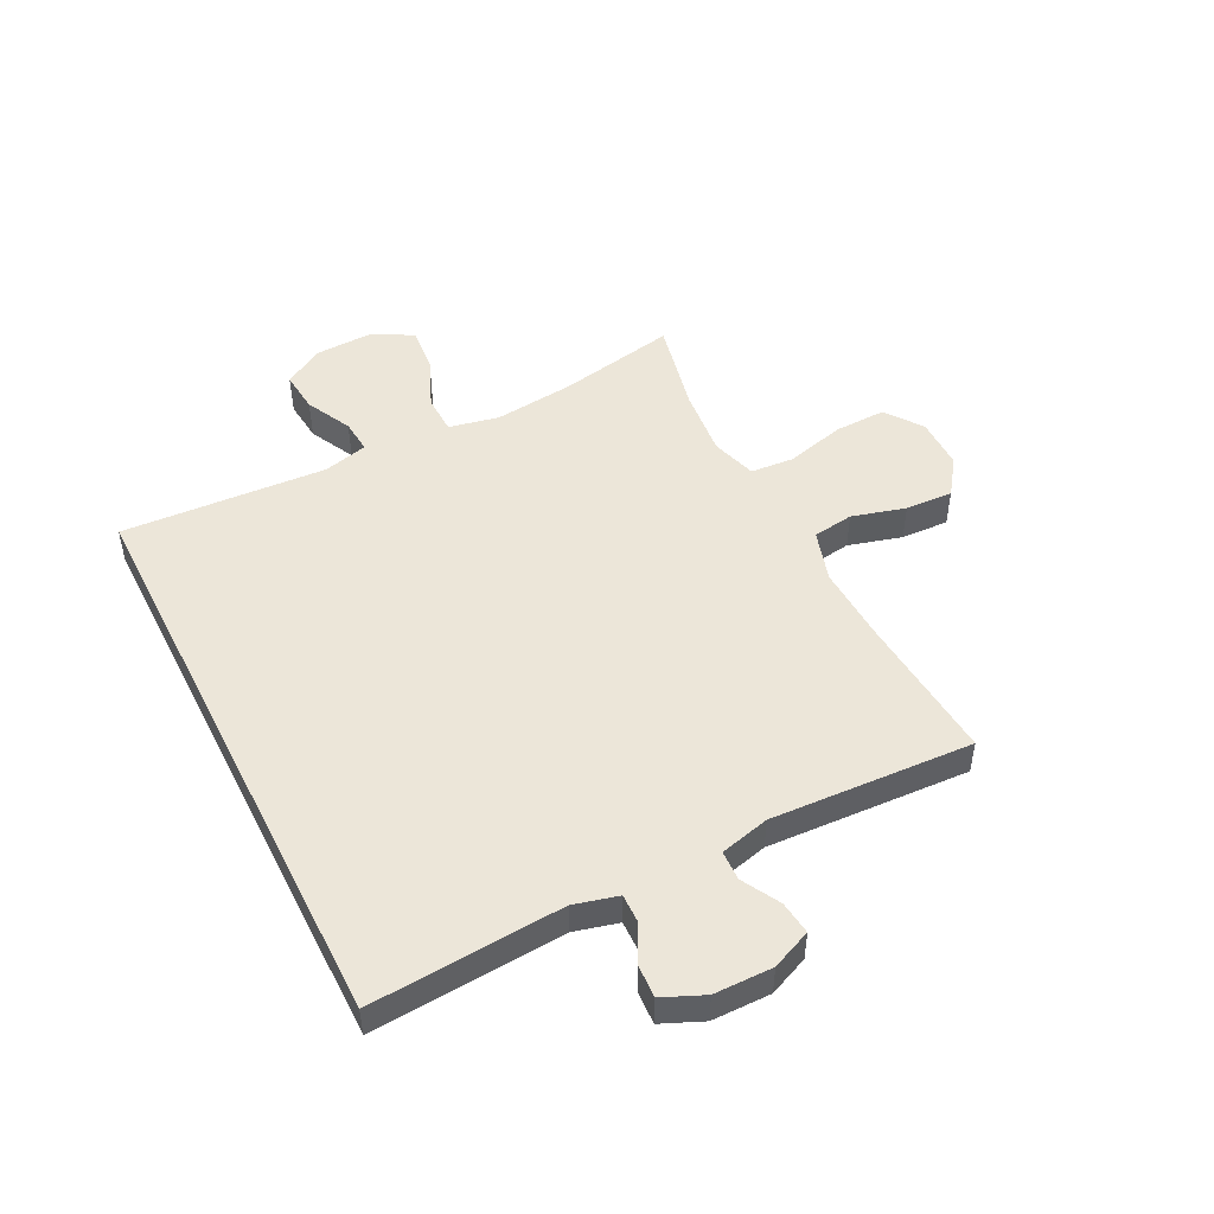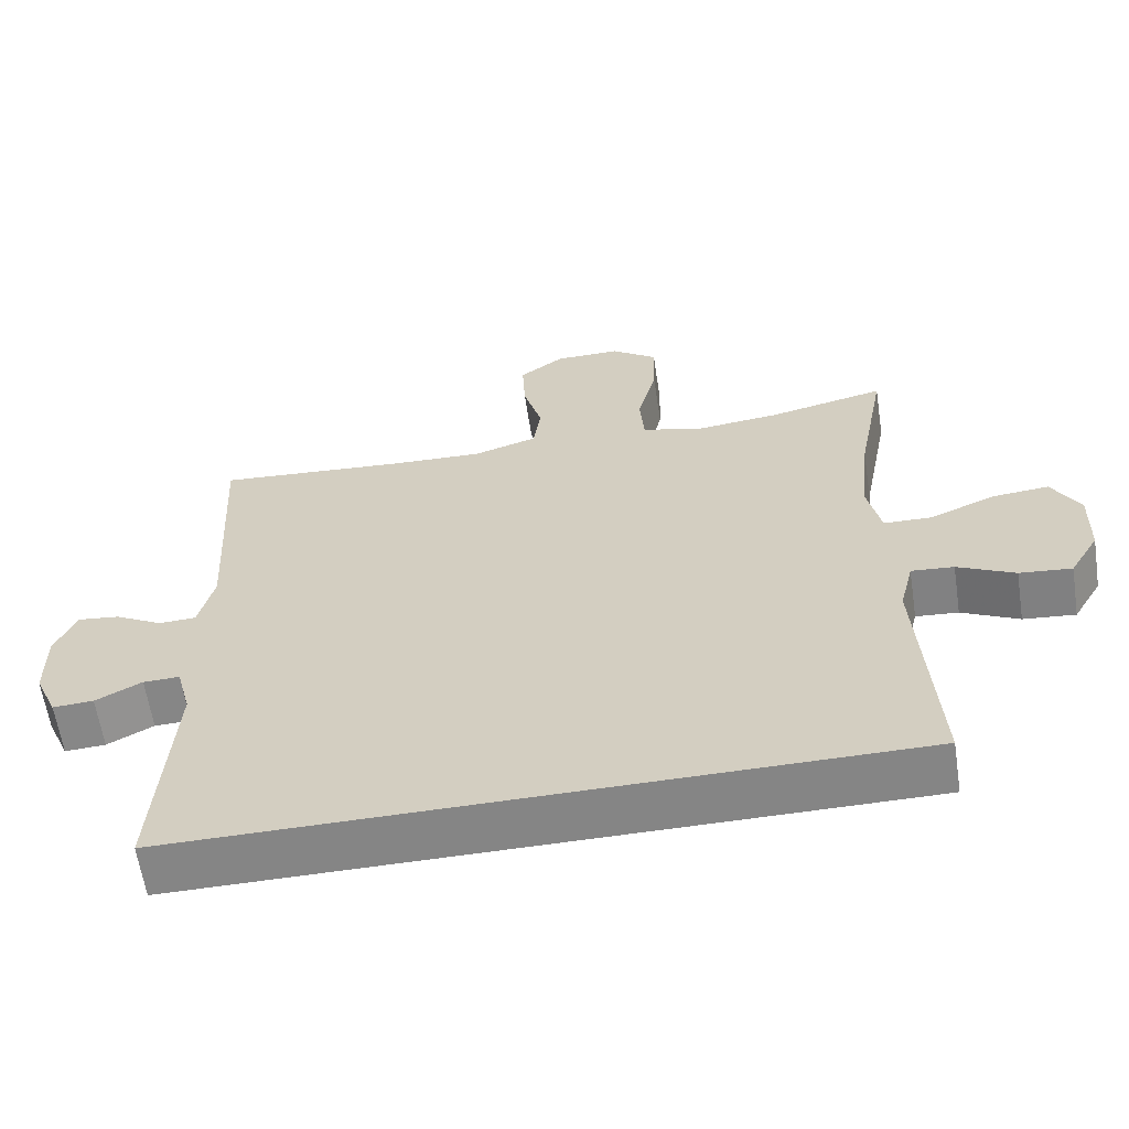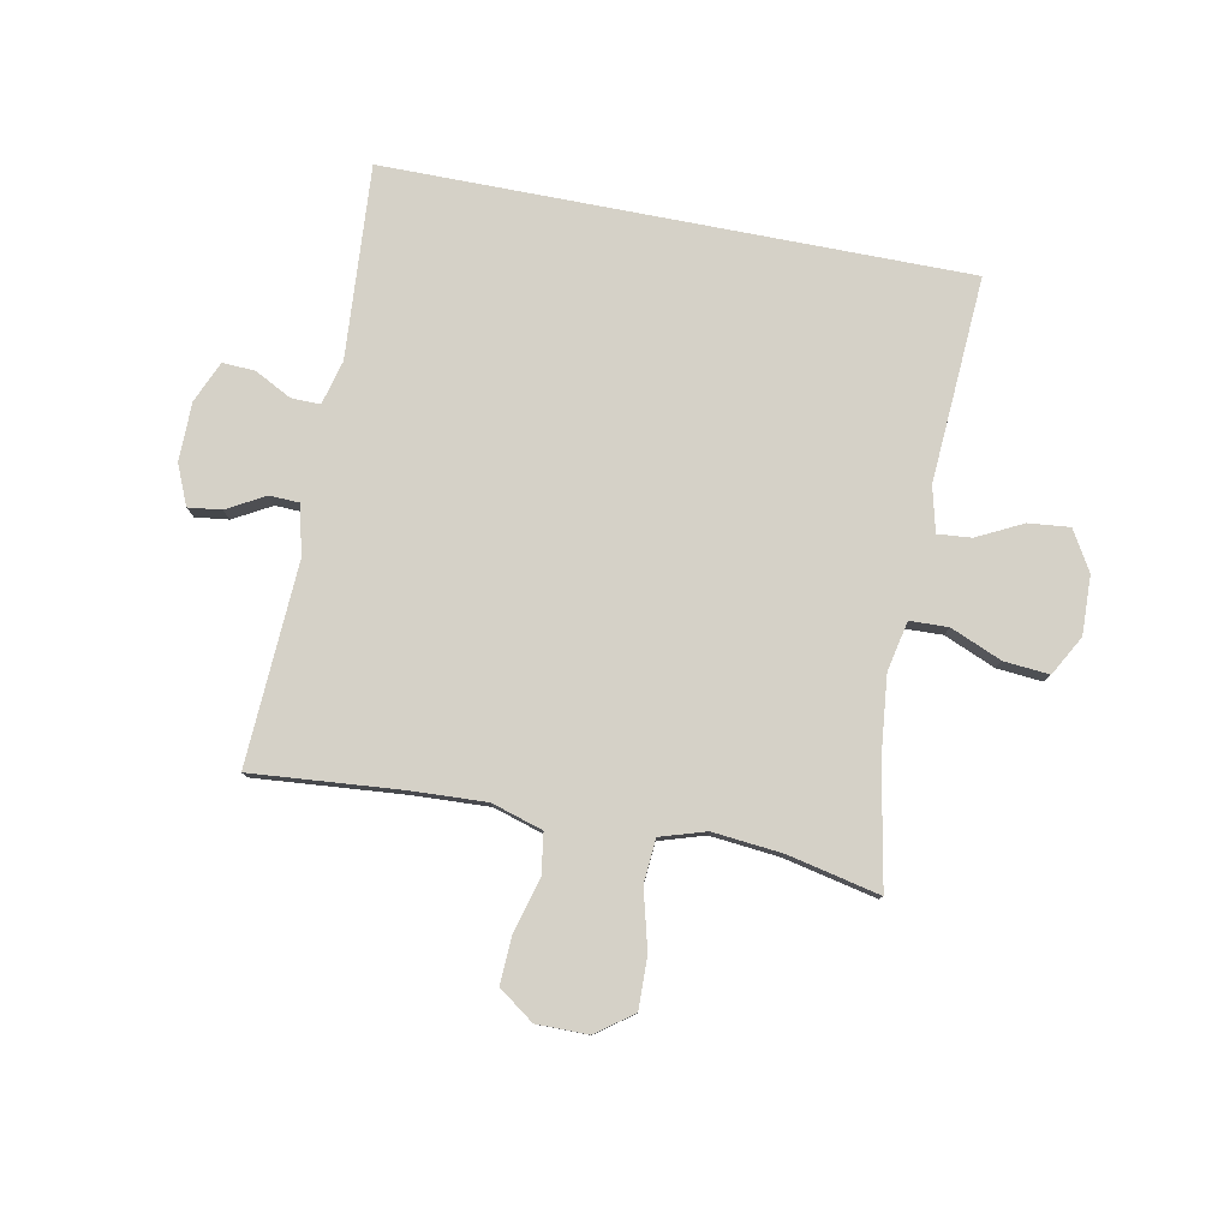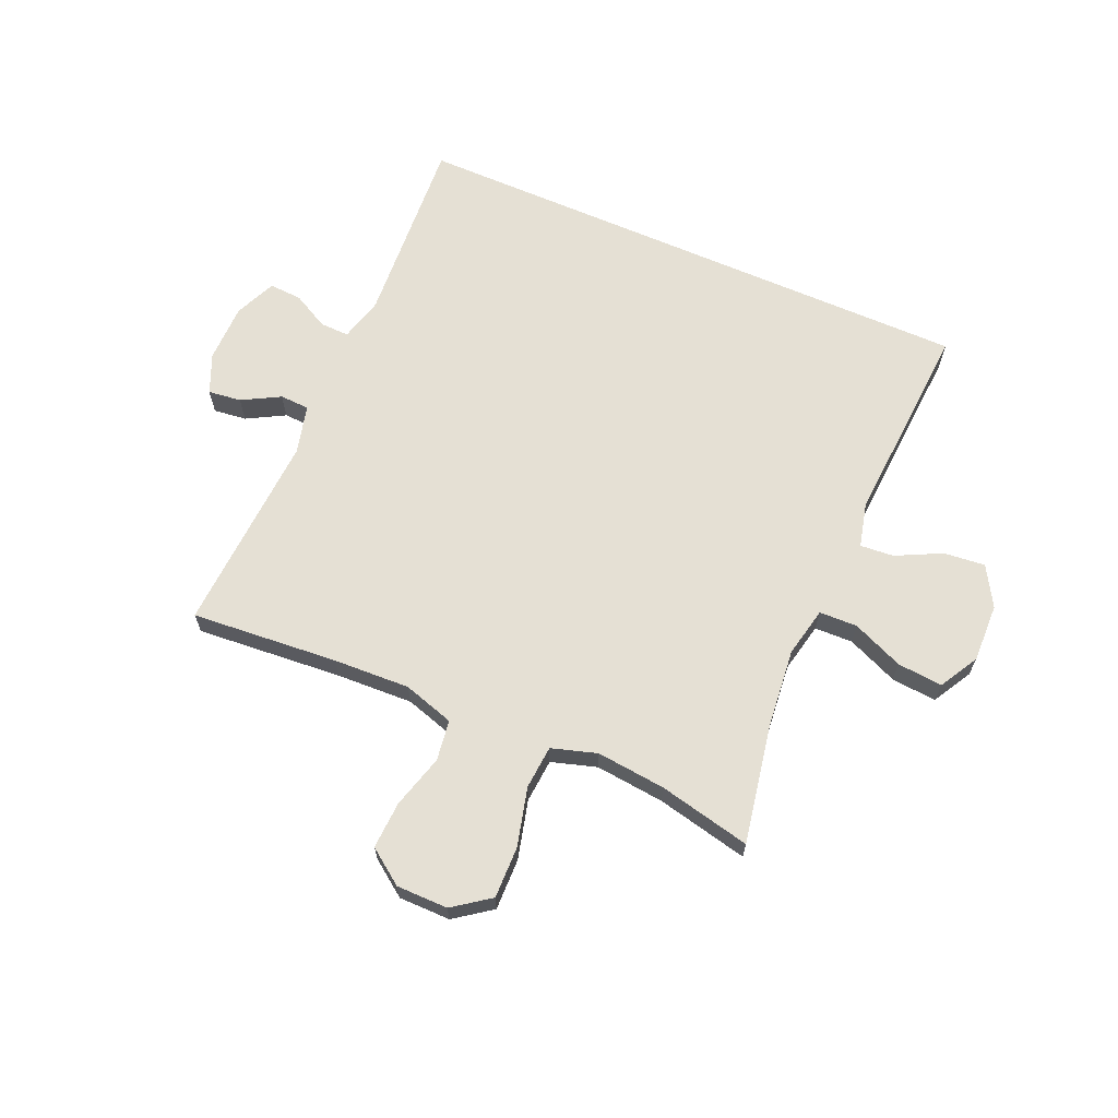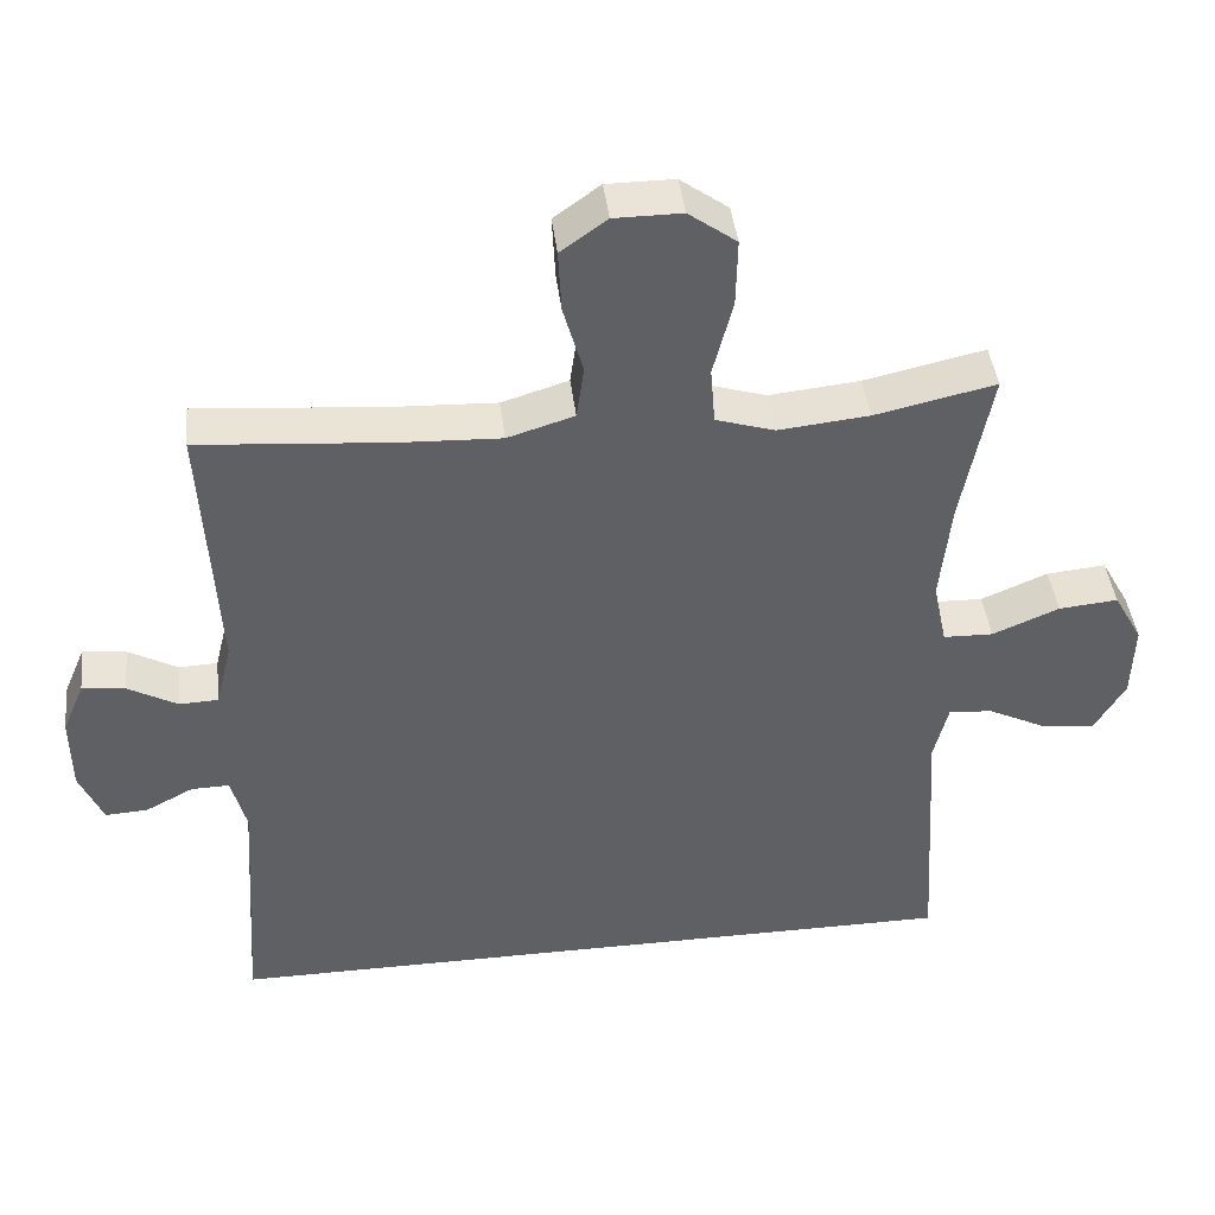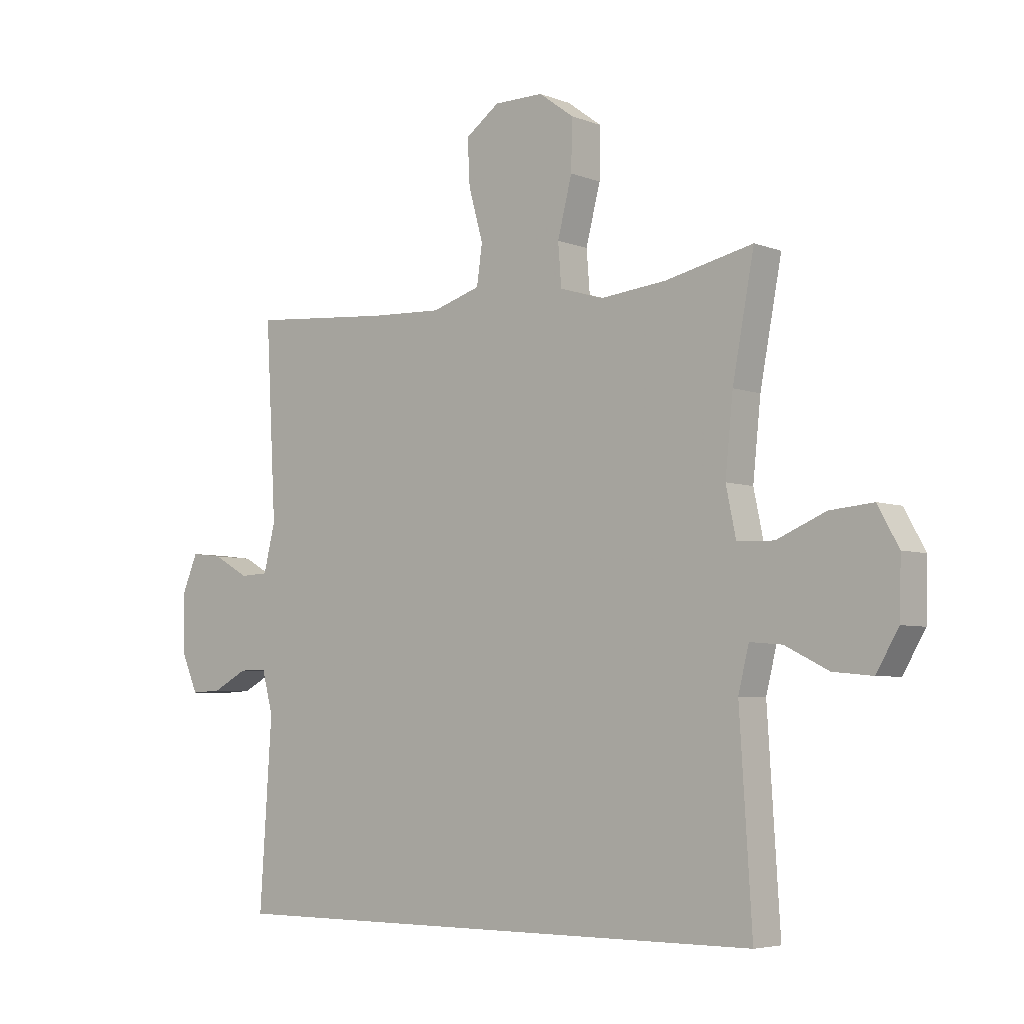
<metadata>
{"format":"obj","ext":"obj","renderer":"f3d","projection":"perspective","resolution":1024,"background":"white","views":[{"elev":49.3,"azim":-116.9,"up":"+Y"},{"elev":-61.8,"azim":8.7,"up":"+Z"},{"elev":79.6,"azim":10.9,"up":"+Y"},{"elev":65.7,"azim":23.6,"up":"+Y"},{"elev":42.8,"azim":-6.8,"up":"+Z"},{"elev":-5.2,"azim":40.3,"up":"+Z"}]}
</metadata>
<code>
v -0.505 0.07 -0.5
v -0.483 0.07 -0.17
v -0.503 0.07 -0.094
v -0.553 0.07 -0.095
v -0.616 0.07 -0.128
v -0.672 0.07 -0.131
v -0.703 0.07 -0.06
v -0.704 0.07 0.041
v -0.675 0.07 0.109
v -0.618 0.07 0.102
v -0.553 0.07 0.066
v -0.502 0.07 0.068
v -0.481 0.07 0.153
v -0.5 0.07 0.5
v -0.246 0.07 0.479
v -0.115 0.07 0.473
v -0.027 0.07 0.5
v -0.017 0.07 0.57
v -0.043 0.07 0.662
v -0.047 0.07 0.744
v 0.014 0.07 0.788
v 0.103 0.07 0.788
v 0.166 0.07 0.742
v 0.164 0.07 0.653
v 0.138 0.07 0.552
v 0.144 0.07 0.477
v 0.222 0.07 0.453
v 0.341 0.07 0.465
v 0.5 0.07 0.5
v 0.461 0.07 0.294
v 0.447 0.07 0.159
v 0.465 0.07 0.073
v 0.531 0.07 0.071
v 0.619 0.07 0.108
v 0.697 0.07 0.115
v 0.735 0.07 0.047
v 0.732 0.07 -0.054
v 0.692 0.07 -0.122
v 0.621 0.07 -0.115
v 0.543 0.07 -0.076
v 0.485 0.07 -0.071
v 0.466 0.07 -0.148
v 0.488 0.07 -0.5
v -0.505 0 -0.5
v -0.483 0 -0.17
v -0.503 0 -0.094
v -0.553 0 -0.095
v -0.616 0 -0.128
v -0.672 0 -0.131
v -0.703 0 -0.06
v -0.704 0 0.041
v -0.675 0 0.109
v -0.618 0 0.102
v -0.553 0 0.066
v -0.502 0 0.068
v -0.481 0 0.153
v -0.5 0 0.5
v -0.246 0 0.479
v -0.115 0 0.473
v -0.027 0 0.5
v -0.017 0 0.57
v -0.043 0 0.662
v -0.047 0 0.744
v 0.014 0 0.788
v 0.103 0 0.788
v 0.166 0 0.742
v 0.164 0 0.653
v 0.138 0 0.552
v 0.144 0 0.477
v 0.222 0 0.453
v 0.341 0 0.465
v 0.5 0 0.5
v 0.461 0 0.294
v 0.447 0 0.159
v 0.465 0 0.073
v 0.531 0 0.071
v 0.619 0 0.108
v 0.697 0 0.115
v 0.735 0 0.047
v 0.732 0 -0.054
v 0.692 0 -0.122
v 0.621 0 -0.115
v 0.543 0 -0.076
v 0.485 0 -0.071
v 0.466 0 -0.148
v 0.488 0 -0.5
f 42 43 1 2
f 41 42 2 3
f 38 39 40
f 37 38 40
f 36 37 40
f 35 36 40
f 34 35 40
f 33 34 40
f 32 33 40 41
f 41 3 4
f 32 41 4
f 31 32 4
f 28 29 30
f 30 31 4
f 28 30 4
f 27 28 4
f 23 24 25
f 22 23 25
f 21 22 25
f 20 21 25
f 19 20 25
f 18 19 25
f 17 18 25 26
f 4 5 6
f 27 4 6
f 26 27 6
f 17 26 6
f 16 17 6
f 13 14 15
f 12 13 15 16
f 9 10 11
f 8 9 11
f 7 8 11
f 6 7 11
f 6 11 12
f 6 12 16
f 45 44 86 85
f 46 45 85 84
f 83 82 81
f 83 81 80
f 83 80 79
f 83 79 78
f 83 78 77
f 83 77 76
f 84 83 76 75
f 47 46 84
f 47 84 75
f 47 75 74
f 73 72 71
f 47 74 73
f 47 73 71
f 47 71 70
f 68 67 66
f 68 66 65
f 68 65 64
f 68 64 63
f 68 63 62
f 68 62 61
f 69 68 61 60
f 49 48 47
f 49 47 70
f 49 70 69
f 49 69 60
f 49 60 59
f 58 57 56
f 59 58 56 55
f 54 53 52
f 54 52 51
f 54 51 50
f 54 50 49
f 55 54 49
f 59 55 49
f 1 44 45 2
f 2 45 46 3
f 3 46 47 4
f 4 47 48 5
f 5 48 49 6
f 6 49 50 7
f 7 50 51 8
f 8 51 52 9
f 9 52 53 10
f 10 53 54 11
f 11 54 55 12
f 12 55 56 13
f 13 56 57 14
f 14 57 58 15
f 15 58 59 16
f 16 59 60 17
f 17 60 61 18
f 18 61 62 19
f 19 62 63 20
f 20 63 64 21
f 21 64 65 22
f 22 65 66 23
f 23 66 67 24
f 24 67 68 25
f 25 68 69 26
f 26 69 70 27
f 27 70 71 28
f 28 71 72 29
f 29 72 73 30
f 30 73 74 31
f 31 74 75 32
f 32 75 76 33
f 33 76 77 34
f 34 77 78 35
f 35 78 79 36
f 36 79 80 37
f 37 80 81 38
f 38 81 82 39
f 39 82 83 40
f 40 83 84 41
f 41 84 85 42
f 42 85 86 43
f 43 86 44 1

</code>
